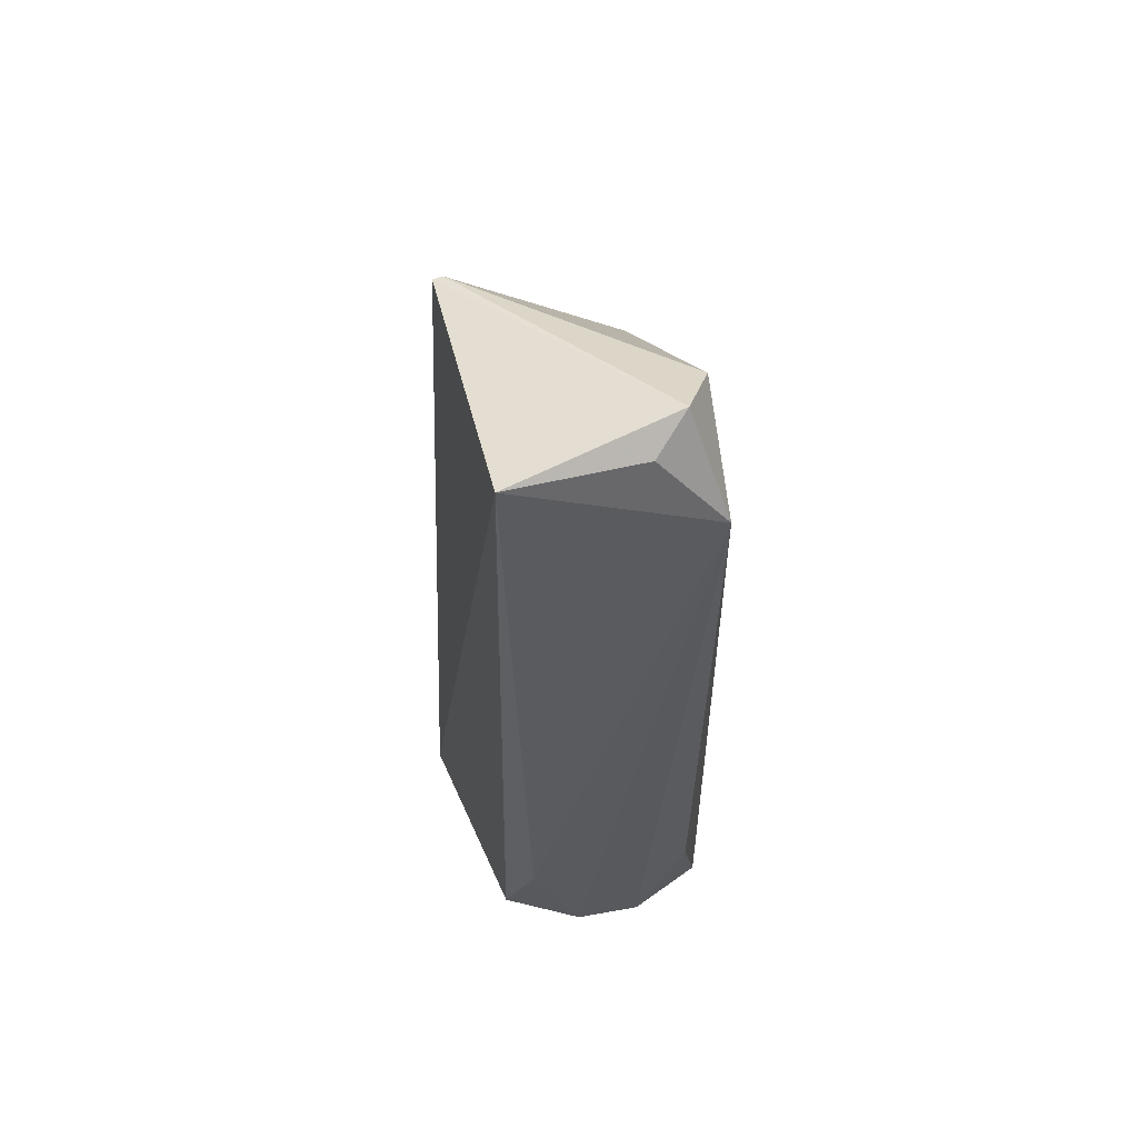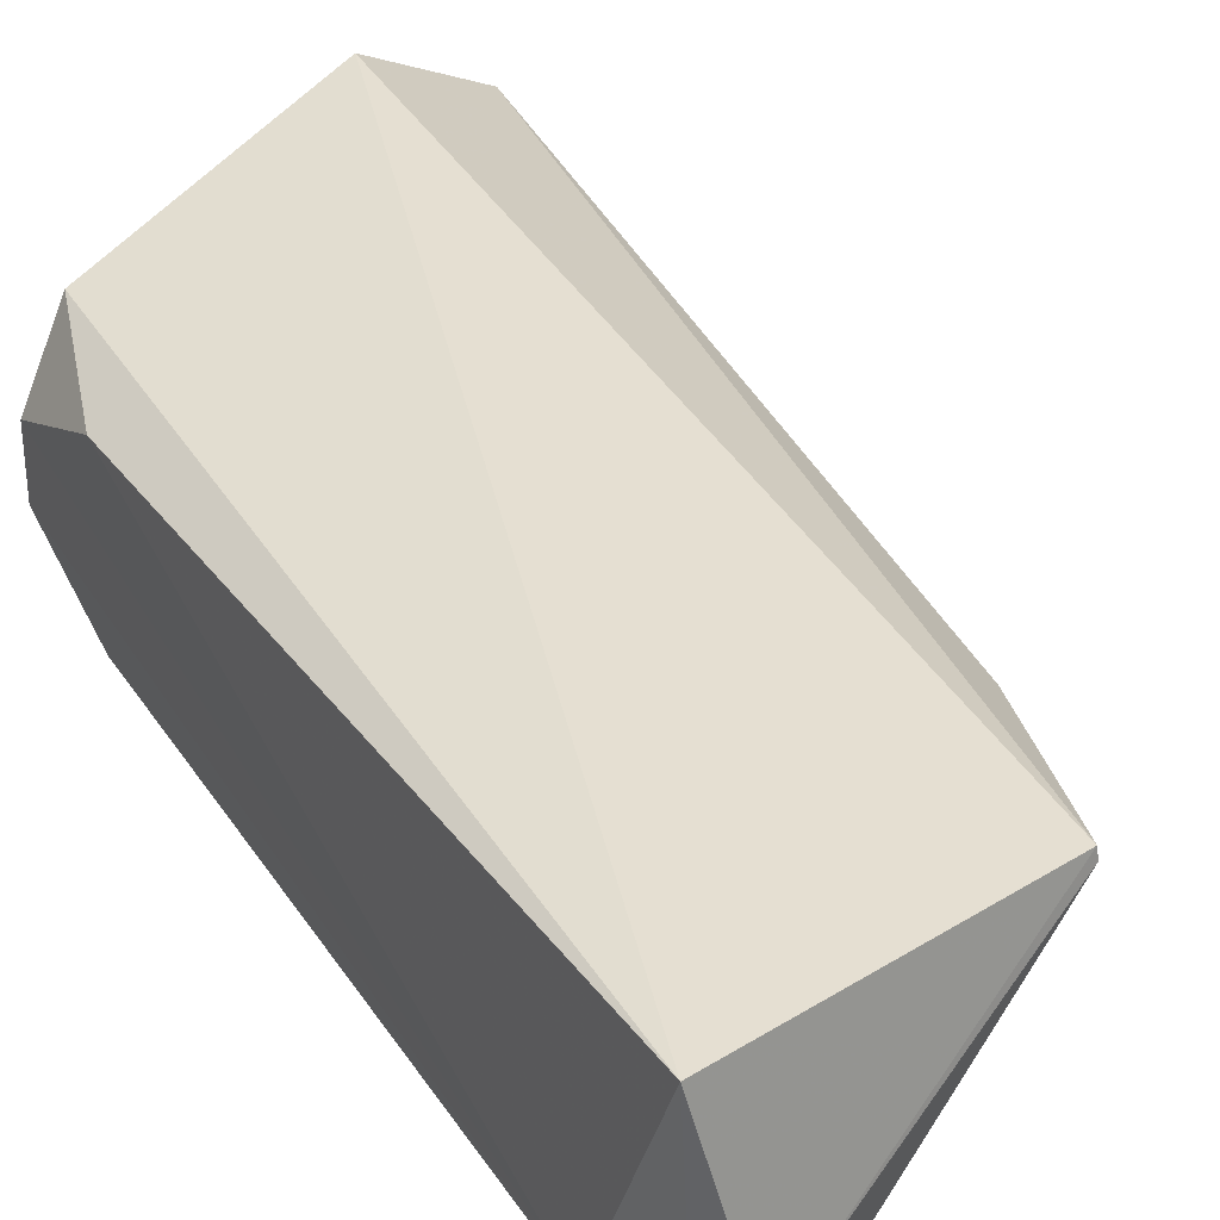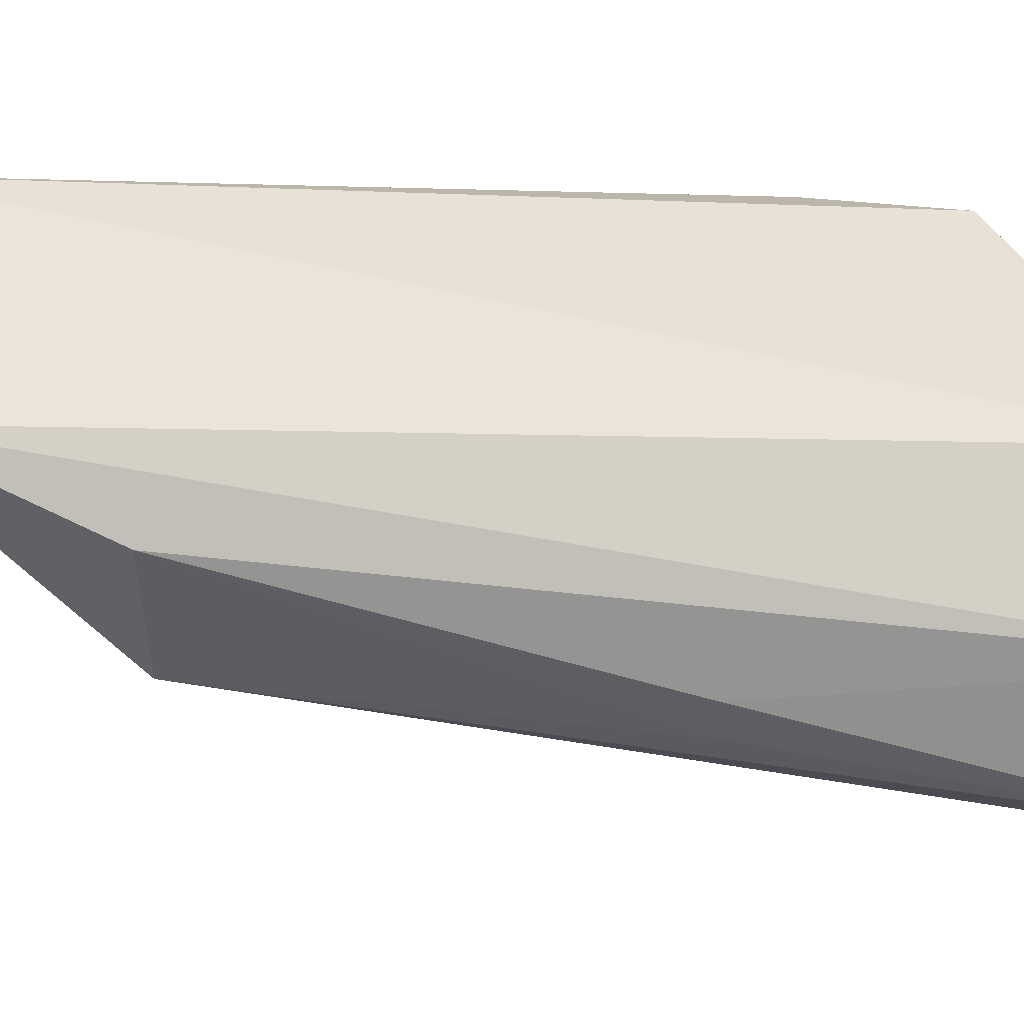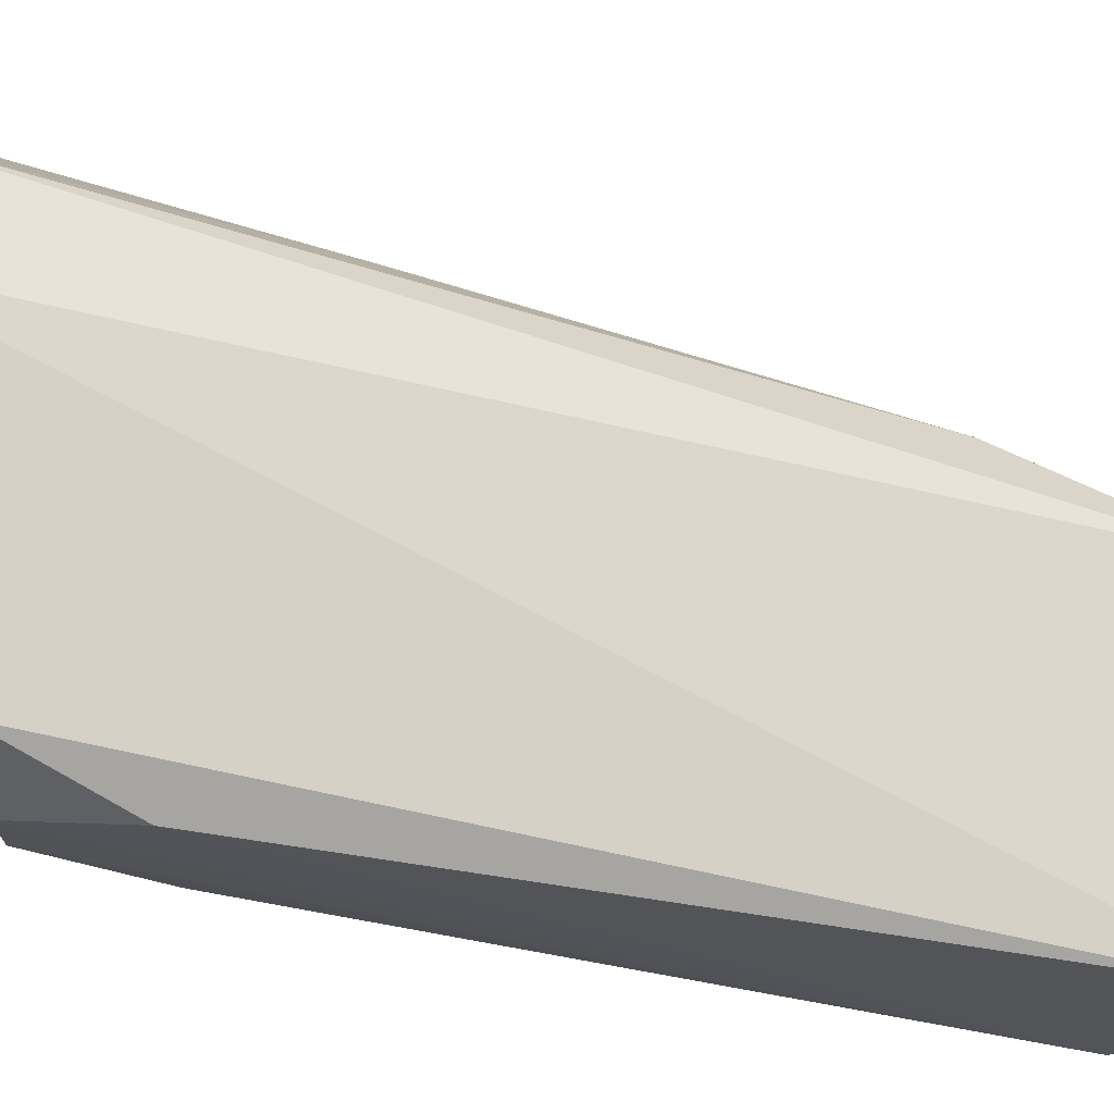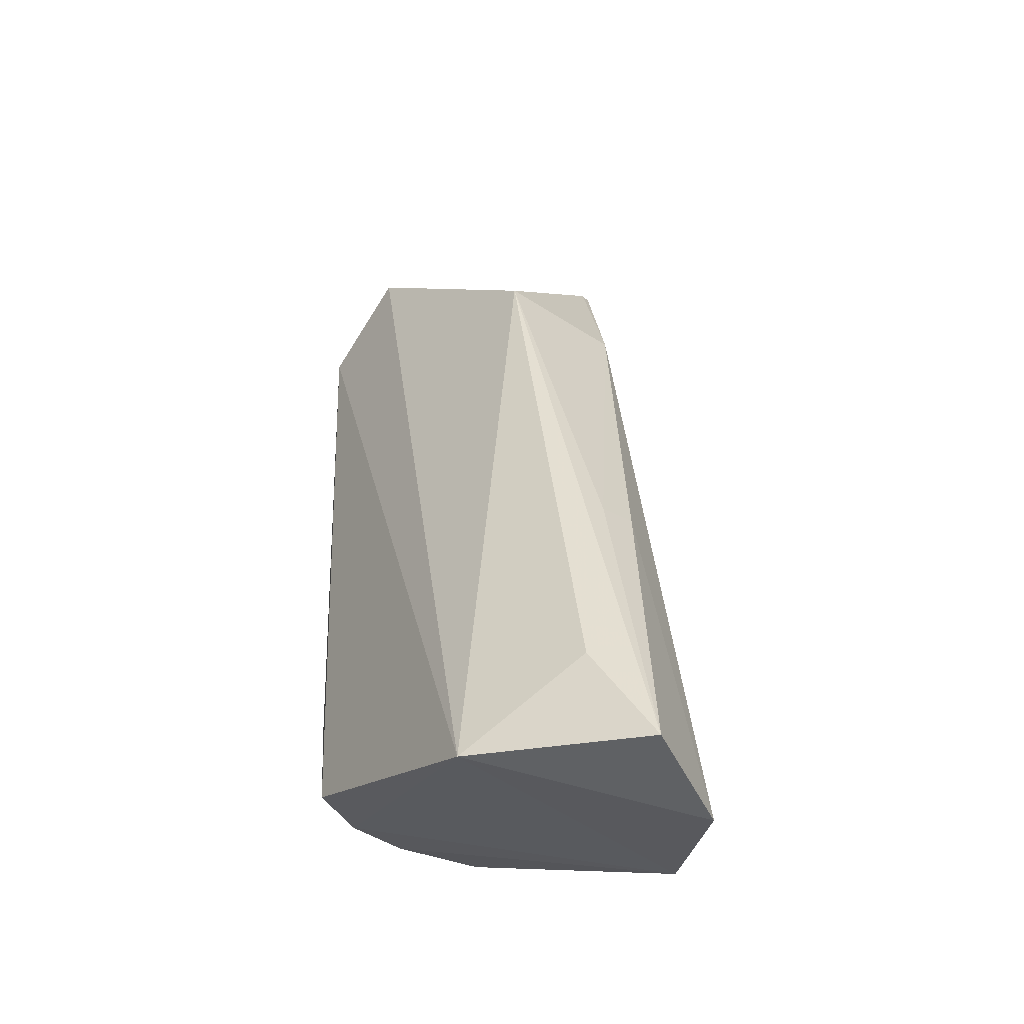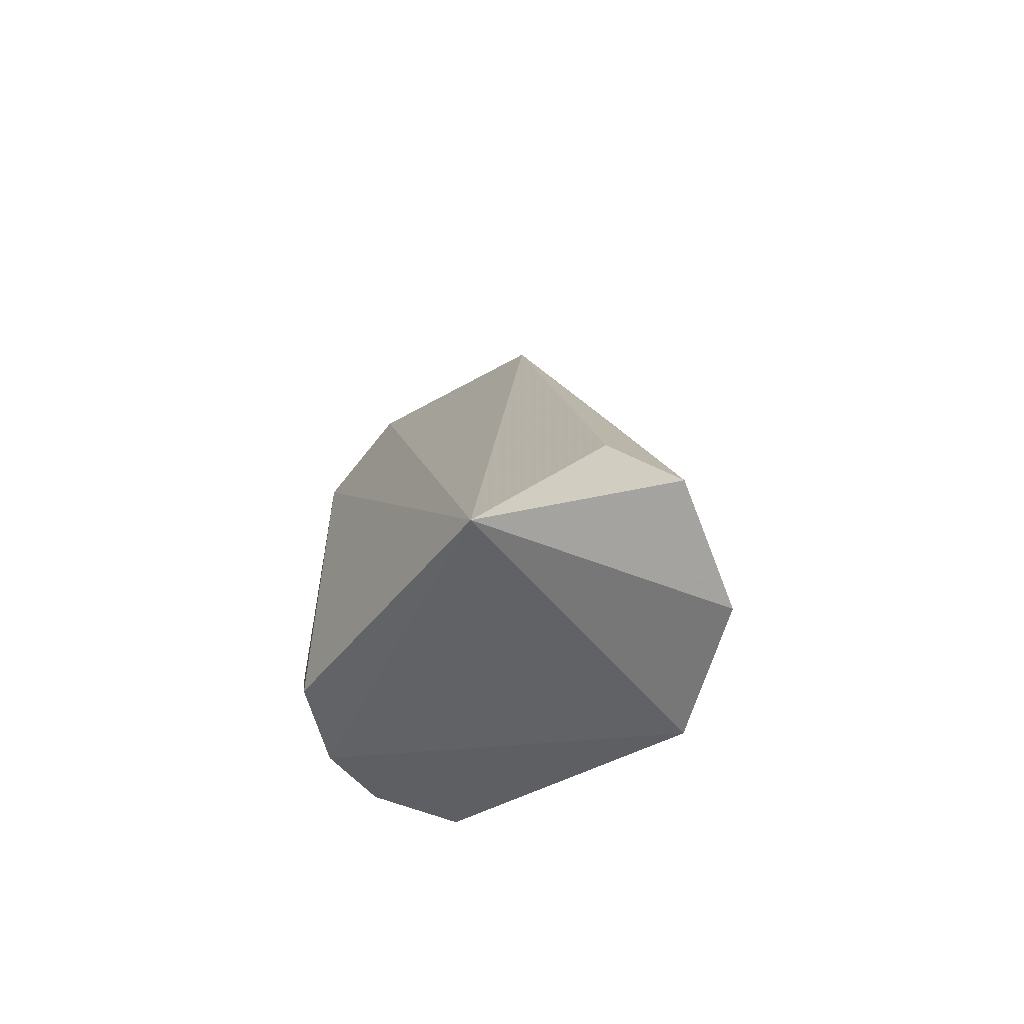
<metadata>
{"format":"obj","ext":"obj","renderer":"f3d","projection":"perspective","resolution":1024,"background":"white","views":[{"elev":54.4,"azim":-101.1,"up":"+Z"},{"elev":35.4,"azim":-31.2,"up":"+Y"},{"elev":47.9,"azim":88.8,"up":"+Y"},{"elev":71.1,"azim":-81.9,"up":"+Y"},{"elev":-42.7,"azim":49.8,"up":"+Z"},{"elev":-69.1,"azim":45.1,"up":"+Z"}]}
</metadata>
<code>
v -0.4792 -0.01068 0.2657
v -0.4238 -0.004692 0.1382
v -0.4564 0.01702 0.2626
v -0.492 0.01565 0.2666
v -0.4903 -0.00288 0.1592
v -0.4873 -0.006501 0.2702
v -0.4466 -0.008556 0.2376
v -0.4461 -0.01851 0.1408
v -0.4476 0.0207 0.1403
v -0.4563 0.0157 0.2628
v -0.4936 -0.01046 0.2566
v -0.4461 0.0107 0.2378
v -0.4301 -0.01075 0.1517
v -0.4306 0.01076 0.1359
v -0.4844 0.01573 0.1571
v -0.4845 -0.01289 0.1571
v -0.4911 -0.001975 0.2667
v -0.4904 0.01241 0.174
v -0.4338 -0.003117 0.1837
v -0.4339 0.002418 0.1846
v -0.4903 0.005795 0.1592
v -0.4904 -0.009637 0.174
f 6 3 4
f 8 7 1
f 9 8 5
f 9 4 3
f 10 6 1
f 10 3 6
f 10 1 7
f 11 1 6
f 11 8 1
f 12 10 7
f 12 3 10
f 13 8 2
f 13 2 7
f 13 7 8
f 14 2 8
f 14 8 9
f 14 9 3
f 14 3 12
f 15 4 9
f 16 5 8
f 16 8 11
f 17 11 6
f 17 6 4
f 17 4 11
f 18 11 4
f 18 4 15
f 19 12 7
f 19 7 2
f 20 14 12
f 20 2 14
f 20 19 2
f 20 12 19
f 21 15 9
f 21 9 5
f 21 18 15
f 21 5 11
f 21 11 18
f 22 16 11
f 22 11 5
f 22 5 16

</code>
